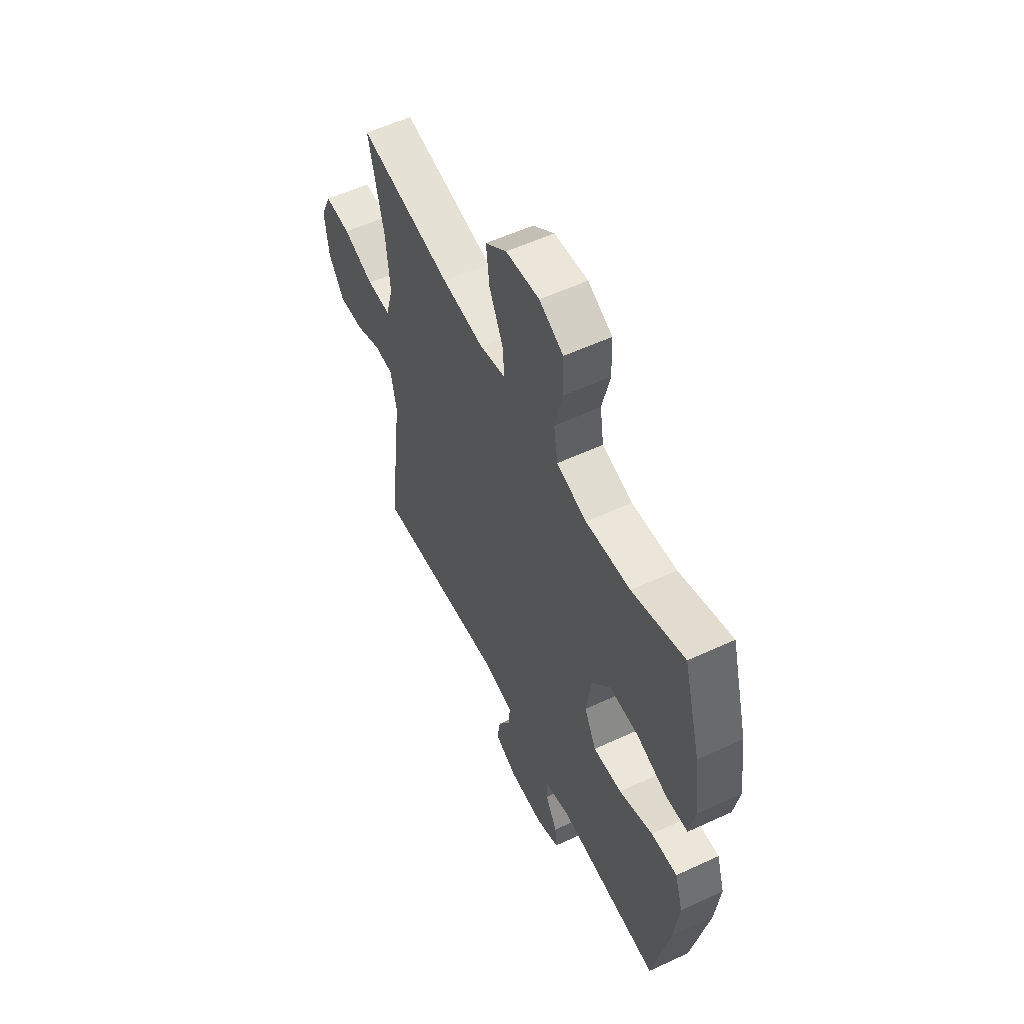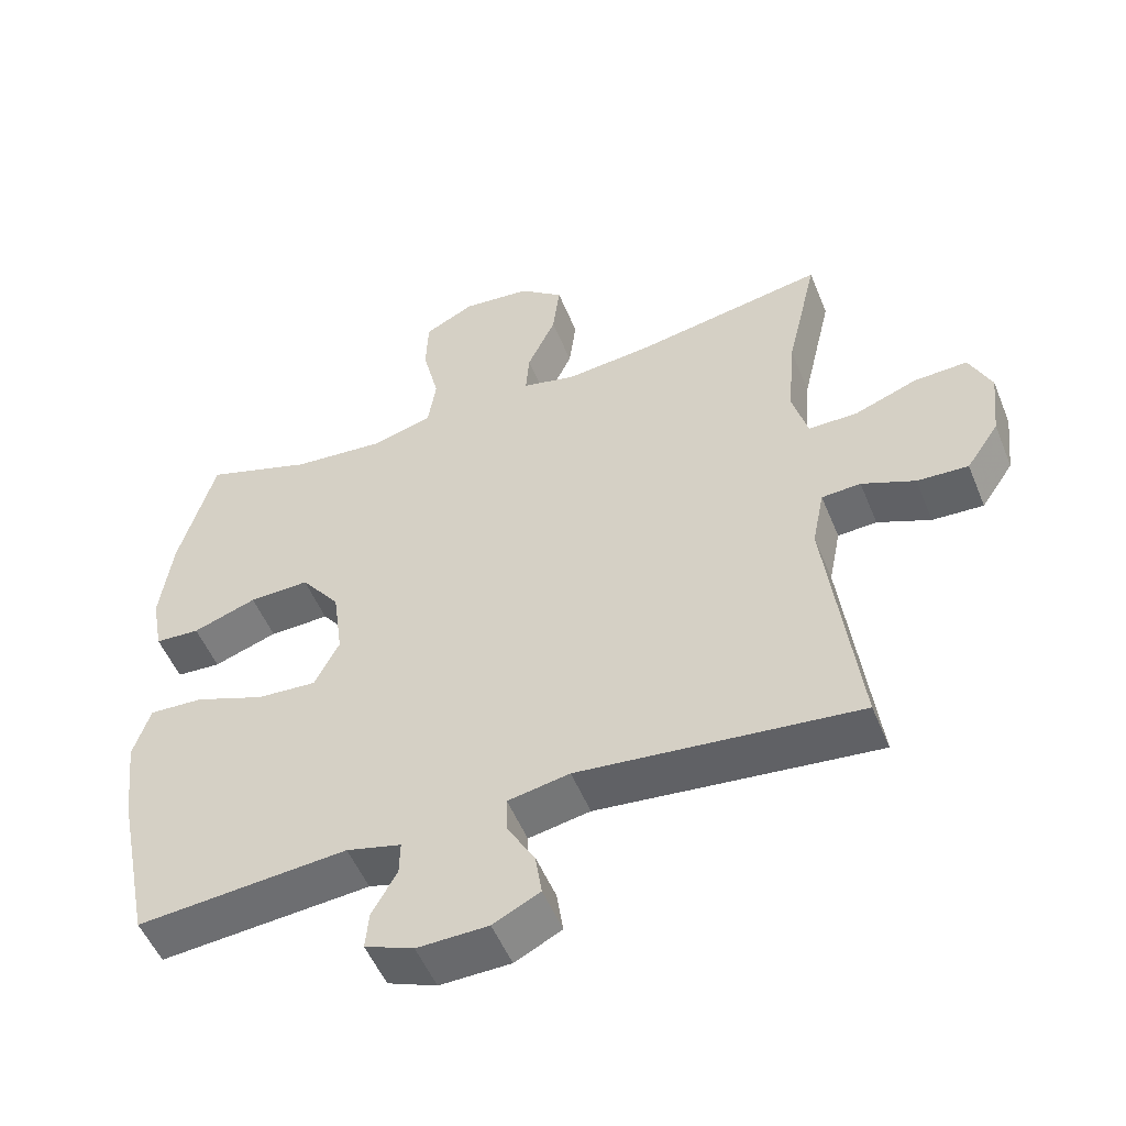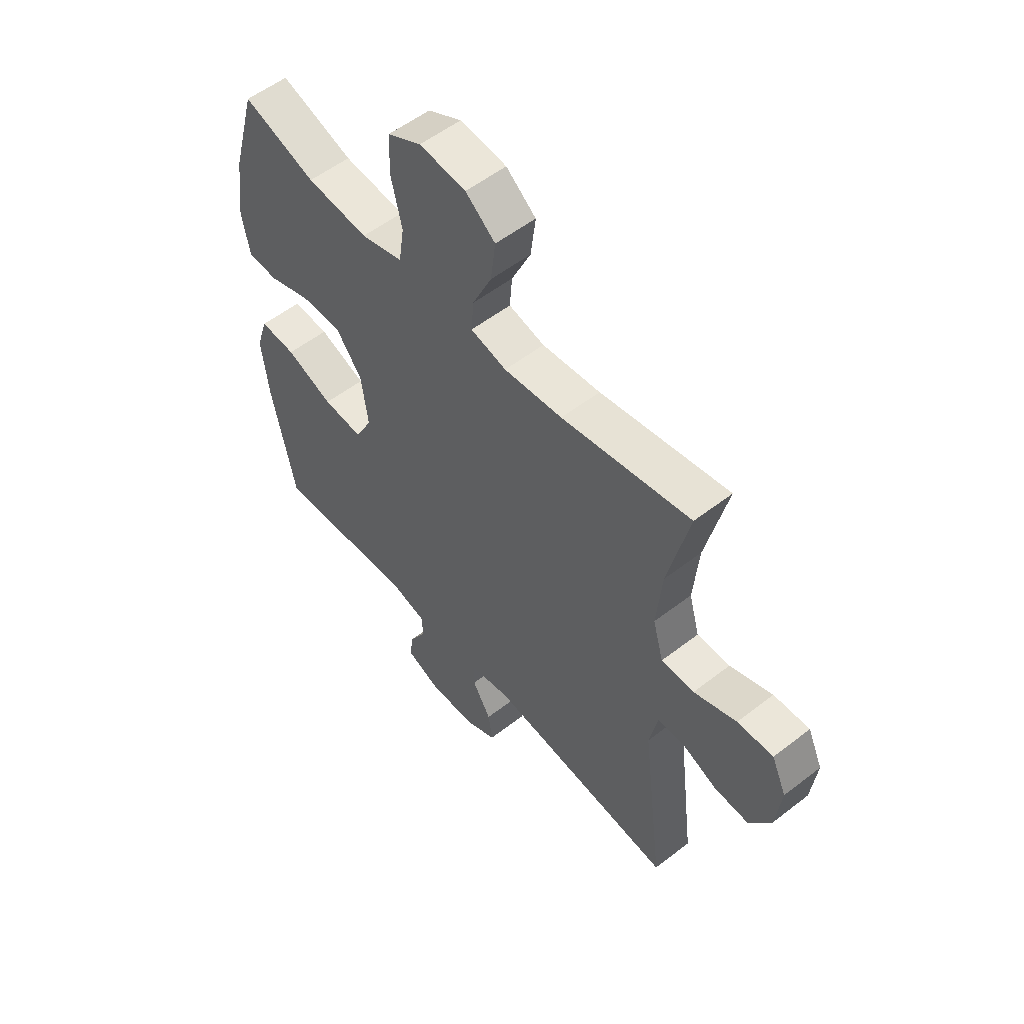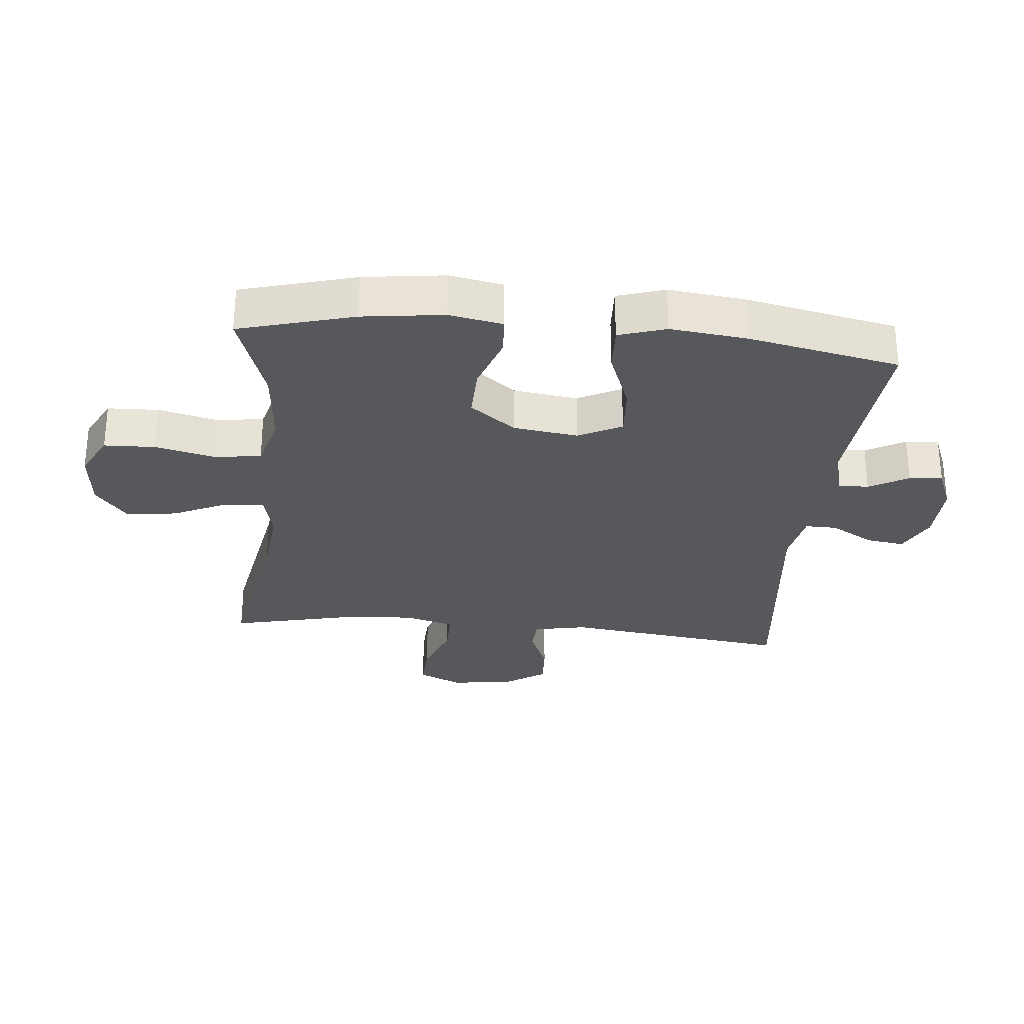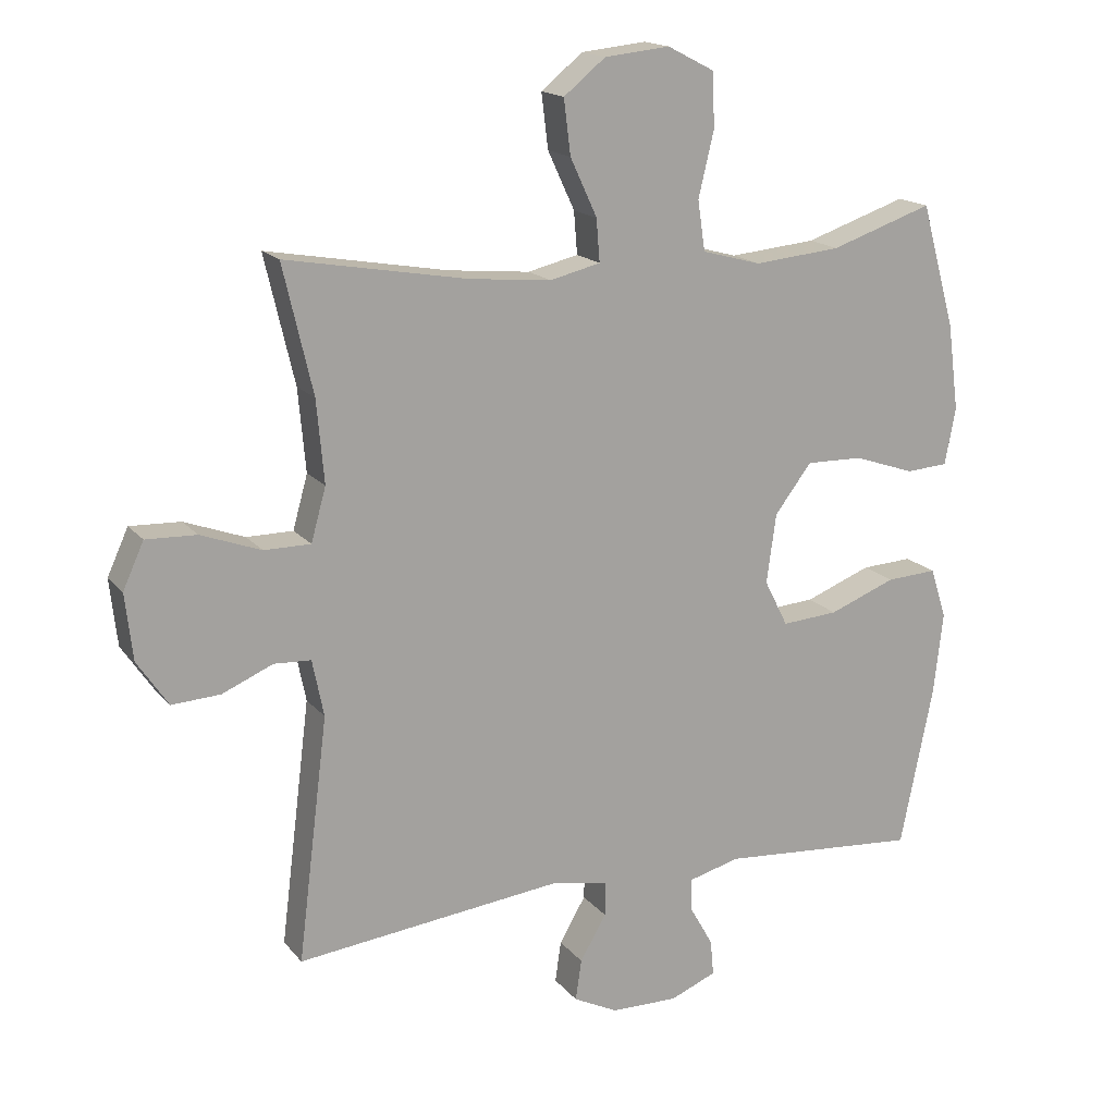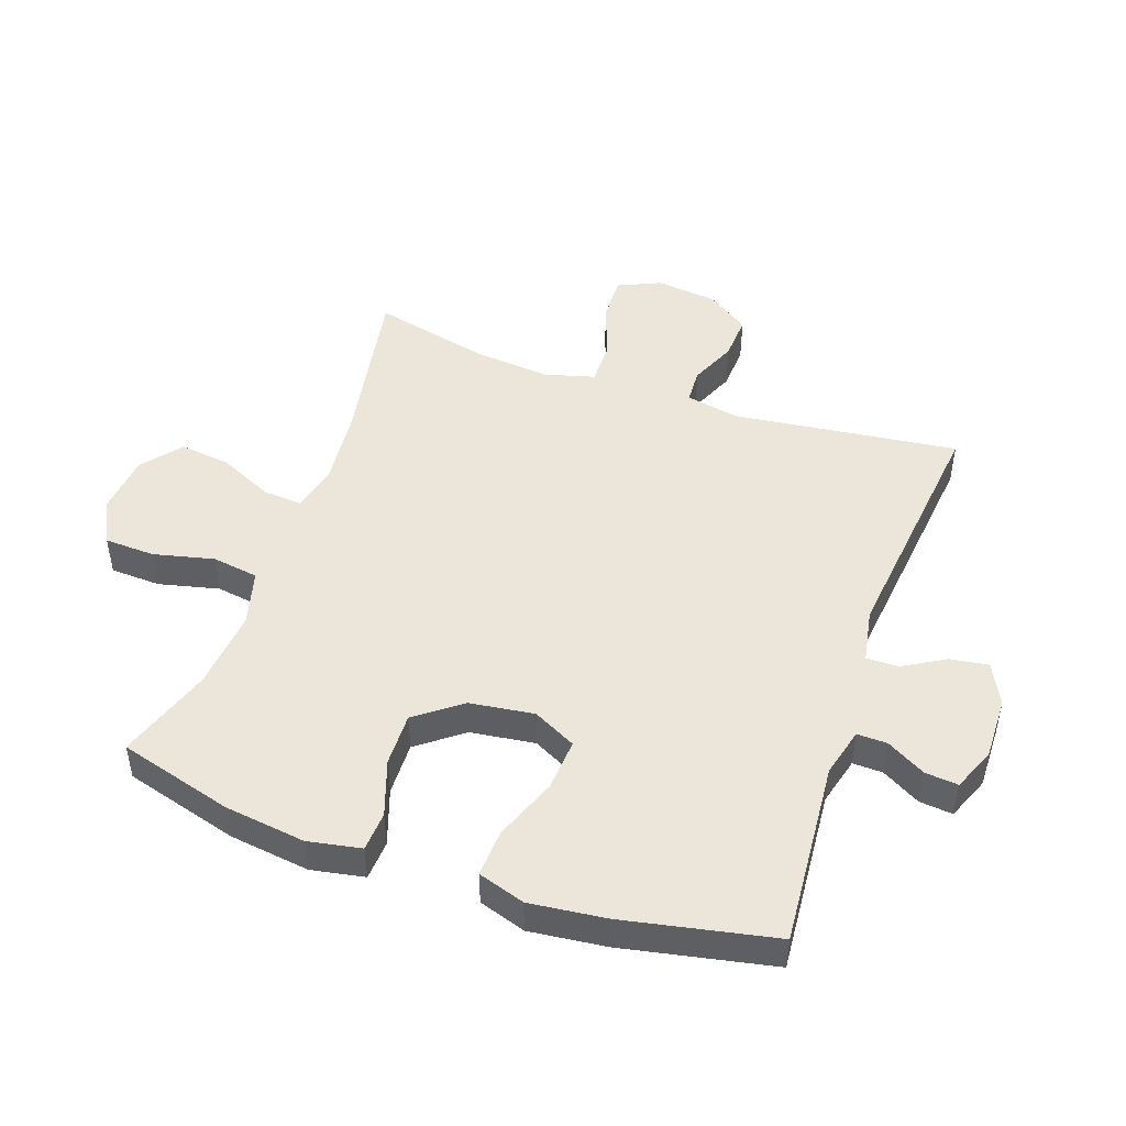
<metadata>
{"format":"obj","ext":"obj","renderer":"f3d","projection":"perspective","resolution":1024,"background":"white","views":[{"elev":56.4,"azim":64.1,"up":"+Z"},{"elev":-52.3,"azim":-158.1,"up":"+Z"},{"elev":54.8,"azim":-129.4,"up":"+Z"},{"elev":-28.7,"azim":84.4,"up":"+Y"},{"elev":16.8,"azim":-25.9,"up":"+Z"},{"elev":47.7,"azim":109.3,"up":"+Y"}]}
</metadata>
<code>
v 0.5 0.07 -0.5
v 0.203 0.07 -0.476
v 0.126 0.07 -0.496
v 0.127 0.07 -0.544
v 0.162 0.07 -0.606
v 0.167 0.07 -0.659
v 0.098 0.07 -0.687
v -0.002 0.07 -0.685
v -0.068 0.07 -0.652
v -0.059 0.07 -0.591
v -0.02 0.07 -0.524
v -0.019 0.07 -0.473
v -0.106 0.07 -0.457
v -0.5 0.07 -0.5
v -0.455 0.07 -0.139
v -0.472 0.07 -0.055
v -0.527 0.07 -0.052
v -0.602 0.07 -0.084
v -0.674 0.07 -0.088
v -0.72 0.07 -0.02
v -0.731 0.07 0.078
v -0.7 0.07 0.146
v -0.625 0.07 0.143
v -0.536 0.07 0.11
v -0.467 0.07 0.11
v -0.445 0.07 0.189
v -0.456 0.07 0.311
v -0.5 0.07 0.5
v -0.231 0.07 0.452
v -0.109 0.07 0.44
v -0.034 0.07 0.458
v -0.039 0.07 0.521
v -0.079 0.07 0.607
v -0.089 0.07 0.688
v -0.027 0.07 0.738
v 0.07 0.07 0.748
v 0.14 0.07 0.712
v 0.143 0.07 0.631
v 0.12 0.07 0.535
v 0.131 0.07 0.461
v 0.219 0.07 0.437
v 0.348 0.07 0.449
v 0.5 0.07 0.5
v 0.551 0.07 0.318
v 0.568 0.07 0.189
v 0.552 0.07 0.104
v 0.489 0.07 0.1
v 0.399 0.07 0.131
v 0.314 0.07 0.133
v 0.259 0.07 0.061
v 0.245 0.07 -0.042
v 0.28 0.07 -0.111
v 0.364 0.07 -0.105
v 0.463 0.07 -0.067
v 0.539 0.07 -0.063
v 0.563 0.07 -0.138
v 0.549 0.07 -0.26
v 0.5 0 -0.5
v 0.203 0 -0.476
v 0.126 0 -0.496
v 0.127 0 -0.544
v 0.162 0 -0.606
v 0.167 0 -0.659
v 0.098 0 -0.687
v -0.002 0 -0.685
v -0.068 0 -0.652
v -0.059 0 -0.591
v -0.02 0 -0.524
v -0.019 0 -0.473
v -0.106 0 -0.457
v -0.5 0 -0.5
v -0.455 0 -0.139
v -0.472 0 -0.055
v -0.527 0 -0.052
v -0.602 0 -0.084
v -0.674 0 -0.088
v -0.72 0 -0.02
v -0.731 0 0.078
v -0.7 0 0.146
v -0.625 0 0.143
v -0.536 0 0.11
v -0.467 0 0.11
v -0.445 0 0.189
v -0.456 0 0.311
v -0.5 0 0.5
v -0.231 0 0.452
v -0.109 0 0.44
v -0.034 0 0.458
v -0.039 0 0.521
v -0.079 0 0.607
v -0.089 0 0.688
v -0.027 0 0.738
v 0.07 0 0.748
v 0.14 0 0.712
v 0.143 0 0.631
v 0.12 0 0.535
v 0.131 0 0.461
v 0.219 0 0.437
v 0.348 0 0.449
v 0.5 0 0.5
v 0.551 0 0.318
v 0.568 0 0.189
v 0.552 0 0.104
v 0.489 0 0.1
v 0.399 0 0.131
v 0.314 0 0.133
v 0.259 0 0.061
v 0.245 0 -0.042
v 0.28 0 -0.111
v 0.364 0 -0.105
v 0.463 0 -0.067
v 0.539 0 -0.063
v 0.563 0 -0.138
v 0.549 0 -0.26
f 56 57 1 2
f 53 54 55 56
f 52 53 56 2
f 51 52 2 3
f 50 51 3
f 45 46 47 48
f 45 48 49
f 42 43 44 45
f 41 42 45 49
f 40 41 49 50
f 36 37 38 39
f 36 39 40
f 35 36 40
f 32 33 34 35
f 31 32 35 40
f 30 31 40 50
f 27 28 29
f 26 27 29 30
f 25 26 30 50
f 21 22 23 24
f 17 18 19 20
f 16 17 20 21
f 13 14 15
f 12 13 15 16
f 8 9 10 11
f 8 11 12
f 7 8 12
f 4 5 6 7
f 3 4 7 12
f 50 3 12 16
f 24 25 50
f 16 21 24 50
f 59 58 114 113
f 113 112 111 110
f 59 113 110 109
f 60 59 109 108
f 60 108 107
f 105 104 103 102
f 106 105 102
f 102 101 100 99
f 106 102 99 98
f 107 106 98 97
f 96 95 94 93
f 97 96 93
f 97 93 92
f 92 91 90 89
f 97 92 89 88
f 107 97 88 87
f 86 85 84
f 87 86 84 83
f 107 87 83 82
f 81 80 79 78
f 77 76 75 74
f 78 77 74 73
f 72 71 70
f 73 72 70 69
f 68 67 66 65
f 69 68 65
f 69 65 64
f 64 63 62 61
f 69 64 61 60
f 73 69 60 107
f 107 82 81
f 107 81 78 73
f 1 58 59 2
f 2 59 60 3
f 3 60 61 4
f 4 61 62 5
f 5 62 63 6
f 6 63 64 7
f 7 64 65 8
f 8 65 66 9
f 9 66 67 10
f 10 67 68 11
f 11 68 69 12
f 12 69 70 13
f 13 70 71 14
f 14 71 72 15
f 15 72 73 16
f 16 73 74 17
f 17 74 75 18
f 18 75 76 19
f 19 76 77 20
f 20 77 78 21
f 21 78 79 22
f 22 79 80 23
f 23 80 81 24
f 24 81 82 25
f 25 82 83 26
f 26 83 84 27
f 27 84 85 28
f 28 85 86 29
f 29 86 87 30
f 30 87 88 31
f 31 88 89 32
f 32 89 90 33
f 33 90 91 34
f 34 91 92 35
f 35 92 93 36
f 36 93 94 37
f 37 94 95 38
f 38 95 96 39
f 39 96 97 40
f 40 97 98 41
f 41 98 99 42
f 42 99 100 43
f 43 100 101 44
f 44 101 102 45
f 45 102 103 46
f 46 103 104 47
f 47 104 105 48
f 48 105 106 49
f 49 106 107 50
f 50 107 108 51
f 51 108 109 52
f 52 109 110 53
f 53 110 111 54
f 54 111 112 55
f 55 112 113 56
f 56 113 114 57
f 57 114 58 1

</code>
